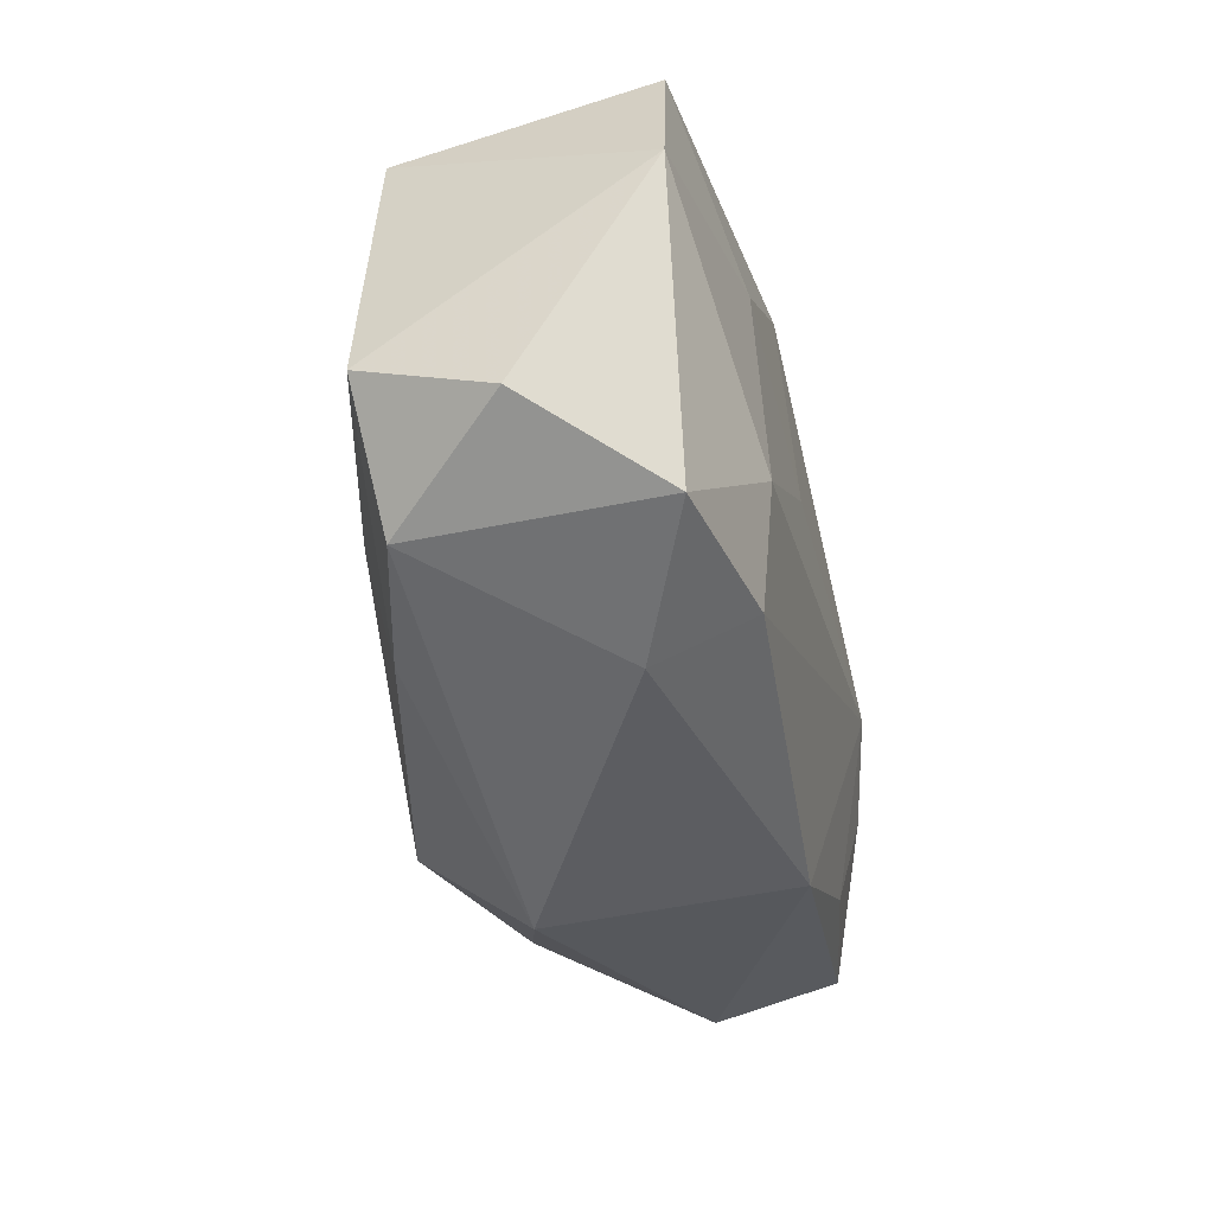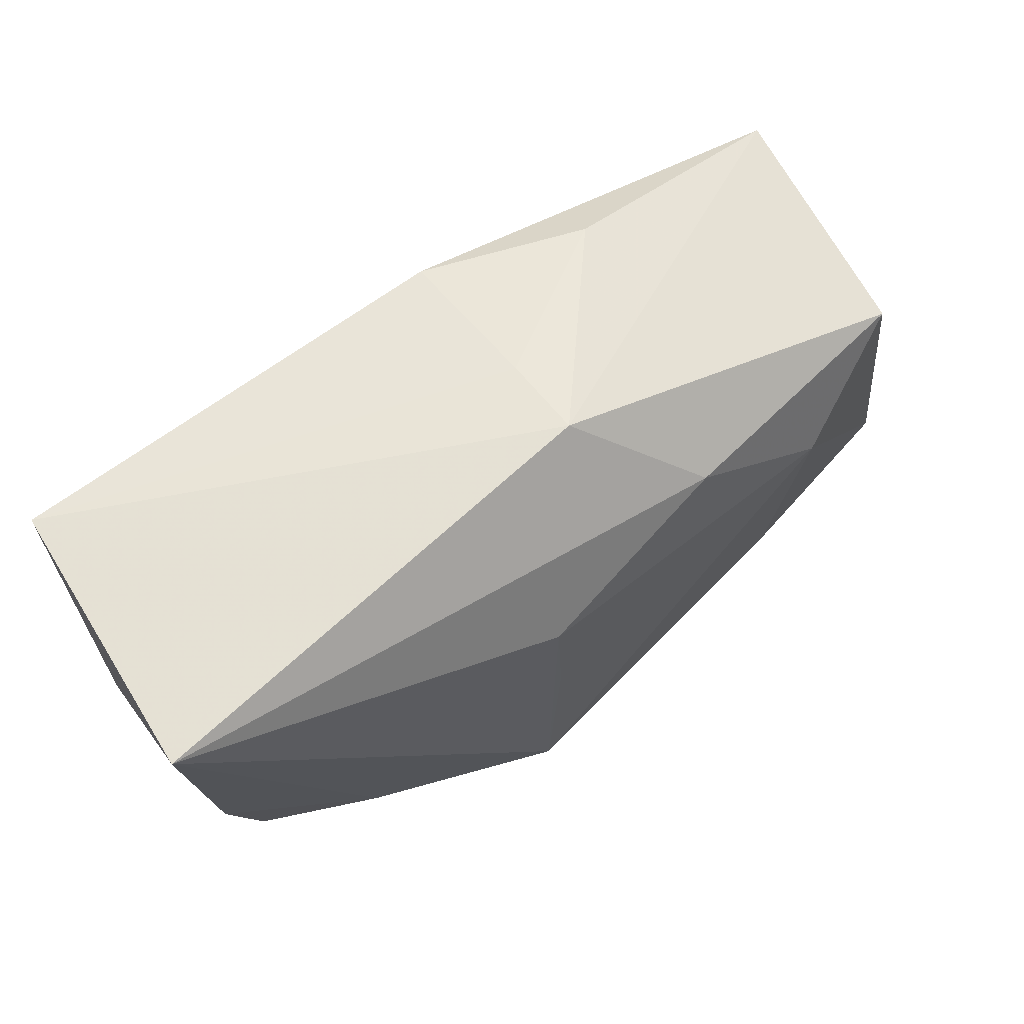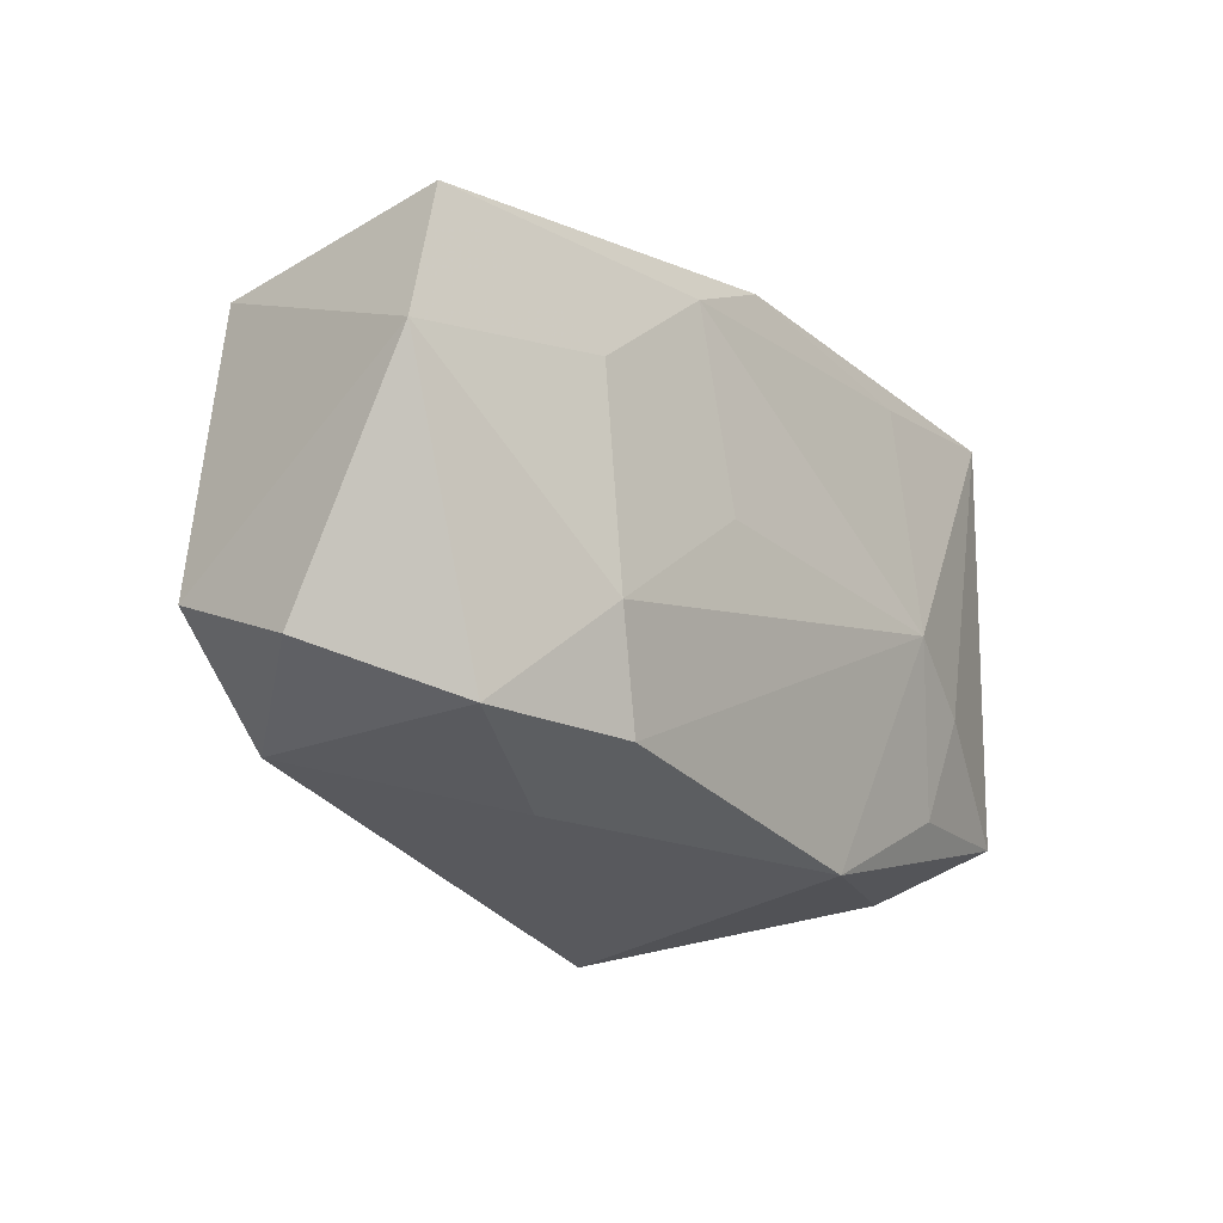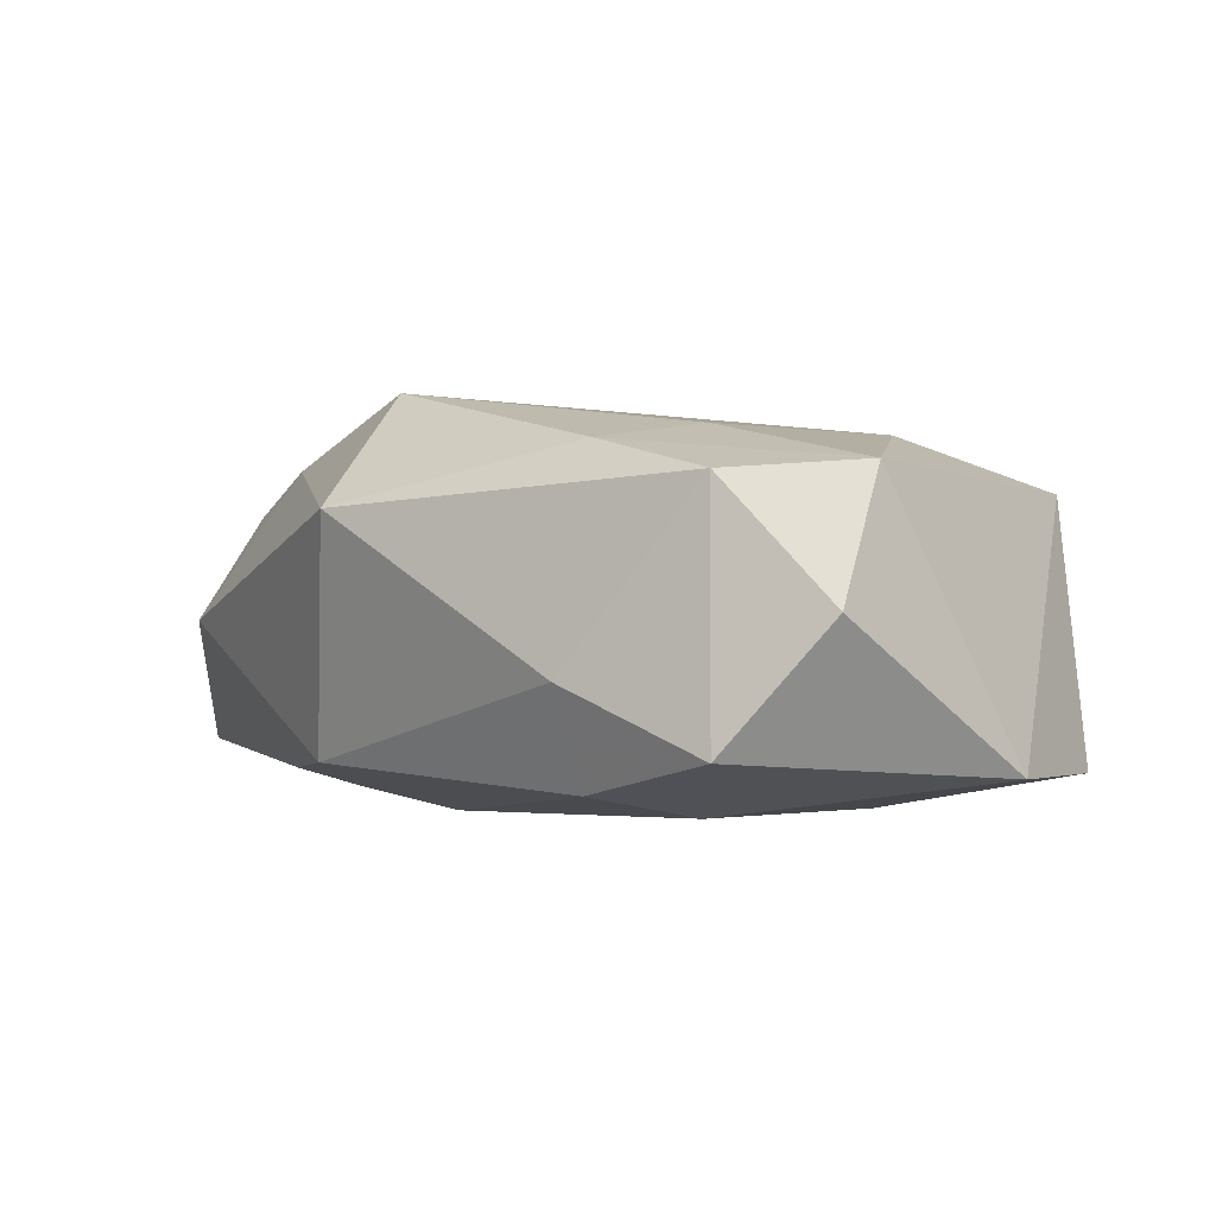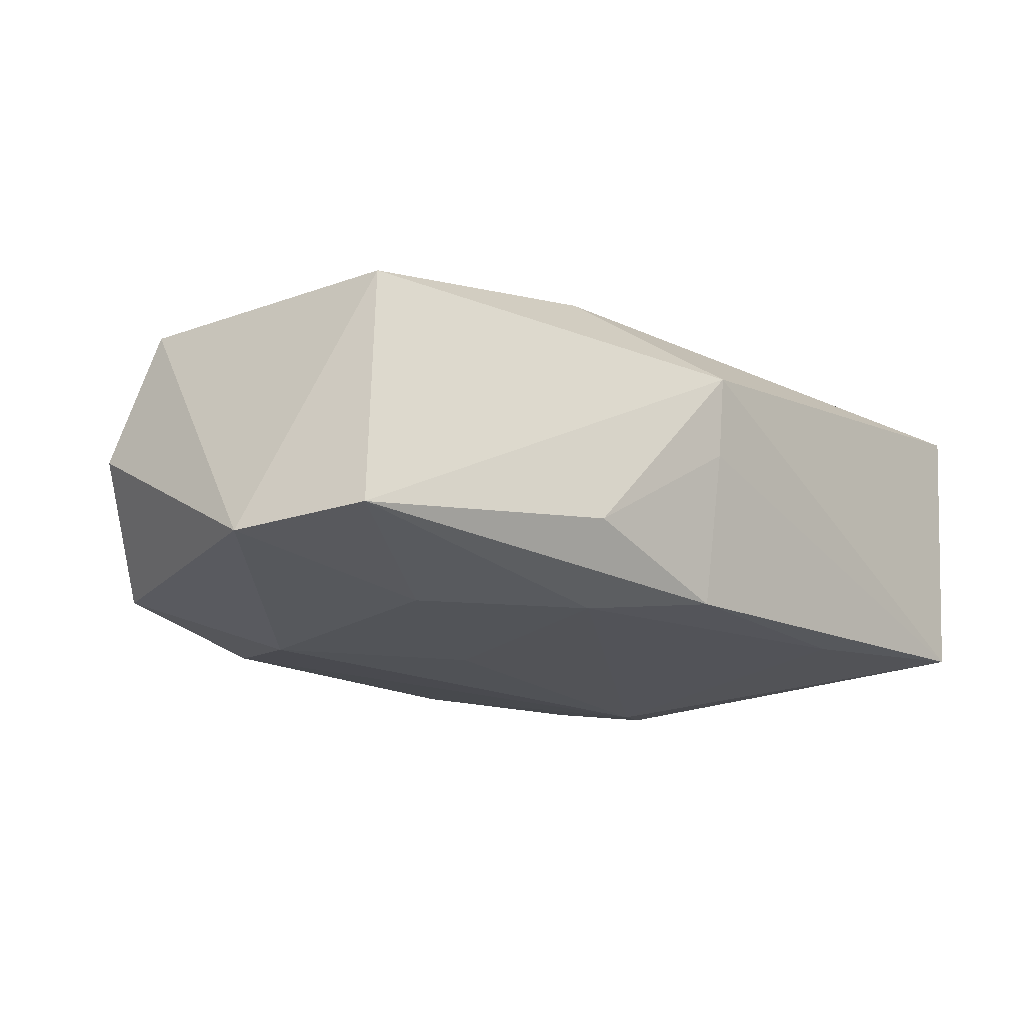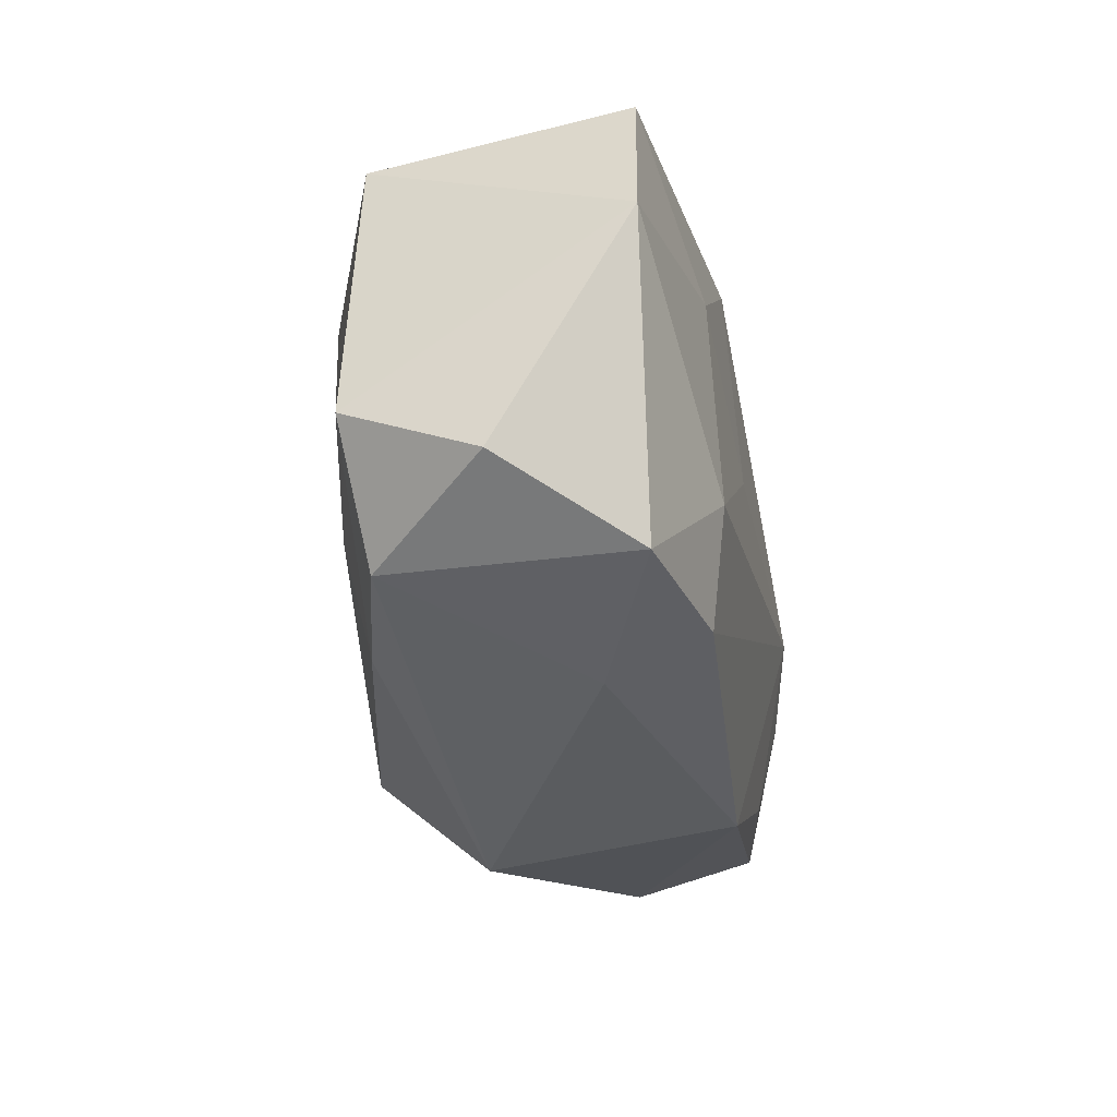
<metadata>
{"format":"obj","ext":"obj","renderer":"f3d","projection":"perspective","resolution":1024,"background":"white","views":[{"elev":-42.1,"azim":104.4,"up":"+Y"},{"elev":66.2,"azim":-33.9,"up":"+Y"},{"elev":-22.7,"azim":127.8,"up":"+Y"},{"elev":-3.9,"azim":46.0,"up":"+Z"},{"elev":-21.0,"azim":130.1,"up":"+Z"},{"elev":-32.2,"azim":102.0,"up":"+Y"}]}
</metadata>
<code>
v -0.02217 -0.01488 -0.01202
v 0.00329 0.02433 0.006718
v -0.0368 0.02433 0.01328
v 0.02314 0.005956 -0.01513
v -0.03591 0.0233 -0.01034
v 0.0382 -0.01112 0.00886
v 0.0161 0.02047 -0.009312
v -0.0361 -0.01333 -0.009363
v 0.01849 -0.02018 -0.01406
v -0.03151 -0.01202 0.01001
v 0.002138 0.02095 -0.01336
v 0.0119 0.01544 -0.01502
v -0.01647 -0.001902 -0.01571
v 0.01278 0.01504 0.01342
v -0.002585 -0.02746 0.007423
v -0.0188 0.01984 -0.0123
v 0.00292 0.02343 -0.0002887
v -0.003995 0.0003062 0.01713
v -0.02149 -0.0152 0.013
v -0.03442 -0.002162 0.01053
v 0.01887 -0.01972 0.0114
v 0.03062 -0.01987 0.008093
v 0.03744 0.01376 -0.01244
v -0.009668 -0.02211 -0.01164
v -0.02418 -0.006203 -0.0137
v 0.03895 -0.01608 -0.00187
v 0.01907 -0.02377 -0.006114
v -0.004412 0.01098 0.01701
v 0.04029 0.002178 -0.01287
v 0.0253 0.006071 0.01341
v 0.008898 -0.001113 -0.01571
v -0.03459 -0.01656 0.0008849
v 0.02195 -0.01162 -0.01571
v -0.005223 -0.01765 0.01756
v 0.03568 0.01271 0.008493
v 0.02246 -0.01149 0.01291
v 0.03141 -0.02076 -0.01178
f 5 3 2
f 34 30 18
f 24 15 32
f 23 12 11
f 36 30 34
f 36 6 30
f 26 6 22
f 22 37 26
f 30 6 35
f 35 23 2
f 28 3 34
f 34 18 28
f 28 18 30
f 27 15 24
f 27 22 15
f 37 22 27
f 26 37 29
f 29 6 26
f 23 35 29
f 29 35 6
f 3 5 8
f 8 32 3
f 24 32 8
f 13 5 16
f 16 12 13
f 5 11 16
f 16 11 12
f 2 23 7
f 23 11 7
f 17 5 2
f 17 11 5
f 2 7 17
f 17 7 11
f 34 15 21
f 15 22 21
f 21 36 34
f 6 36 21
f 21 22 6
f 30 35 14
f 14 28 30
f 14 35 2
f 3 28 14
f 2 3 14
f 33 29 37
f 25 5 13
f 25 8 5
f 34 3 19
f 19 15 34
f 19 32 15
f 19 10 32
f 3 32 20
f 32 10 20
f 20 19 3
f 10 19 20
f 9 33 37
f 9 27 24
f 37 27 9
f 9 24 13
f 13 33 9
f 13 12 31
f 31 33 13
f 23 29 4
f 29 33 4
f 4 12 23
f 4 31 12
f 33 31 4
f 24 8 1
f 8 25 1
f 13 24 1
f 1 25 13

</code>
